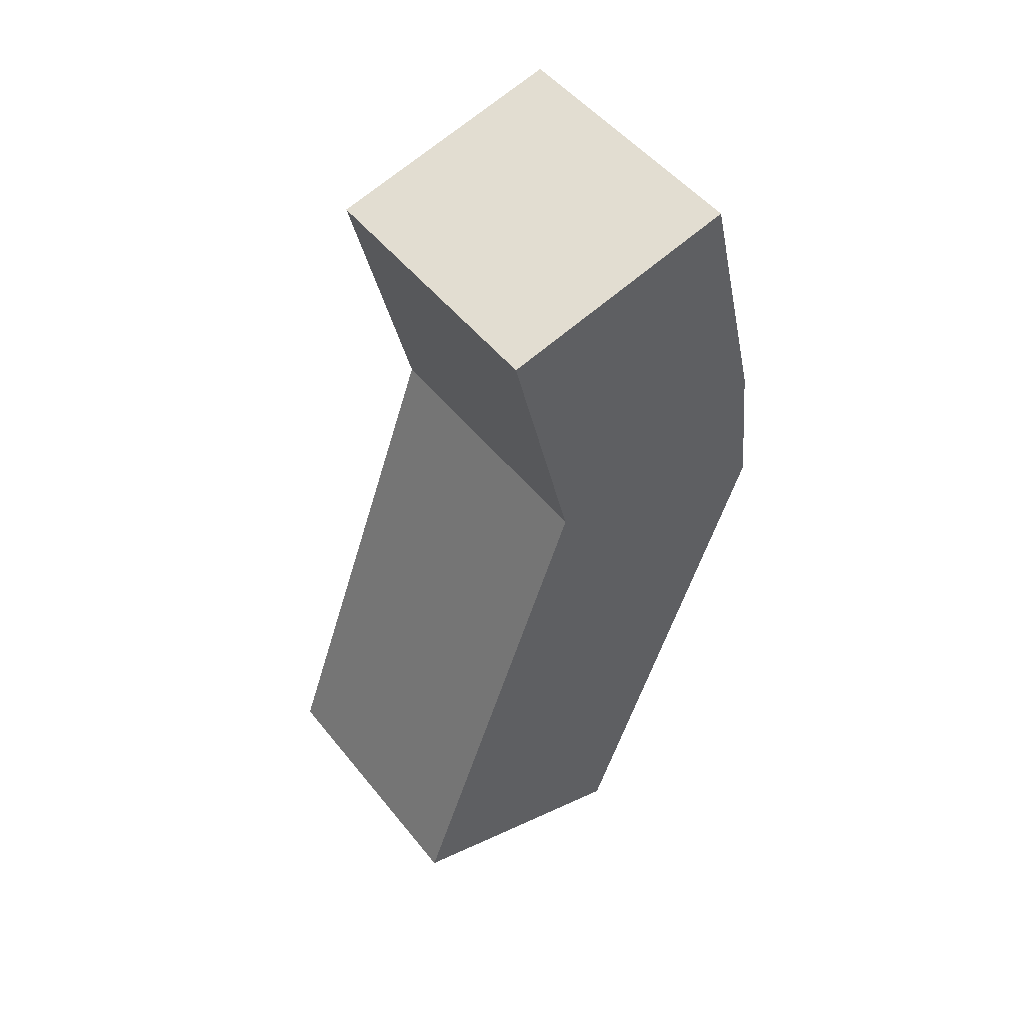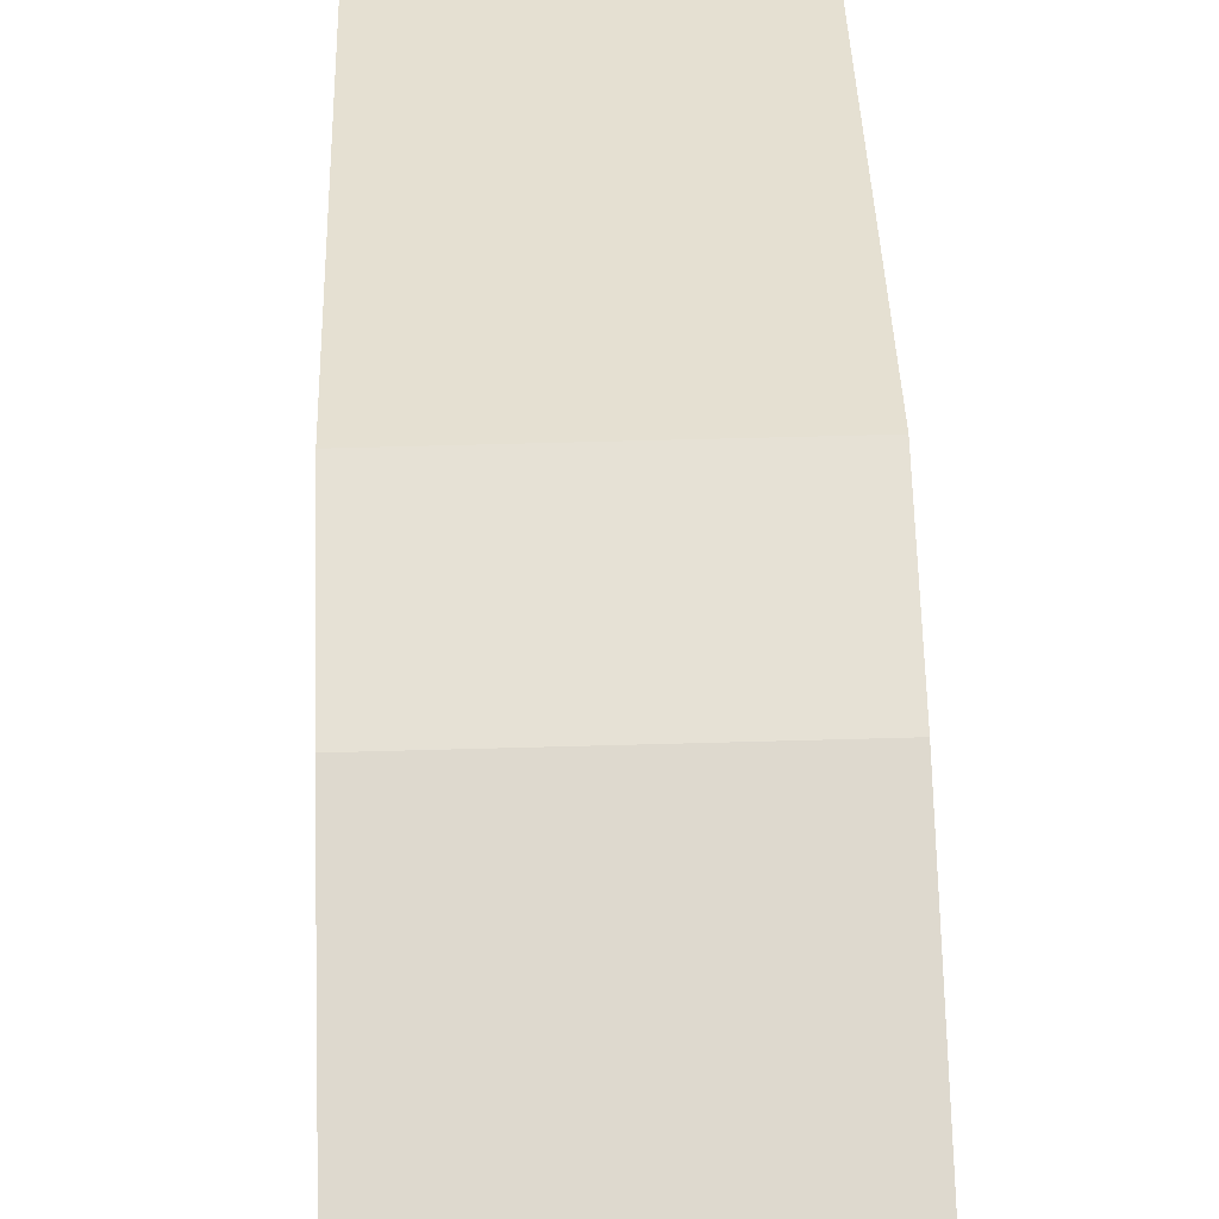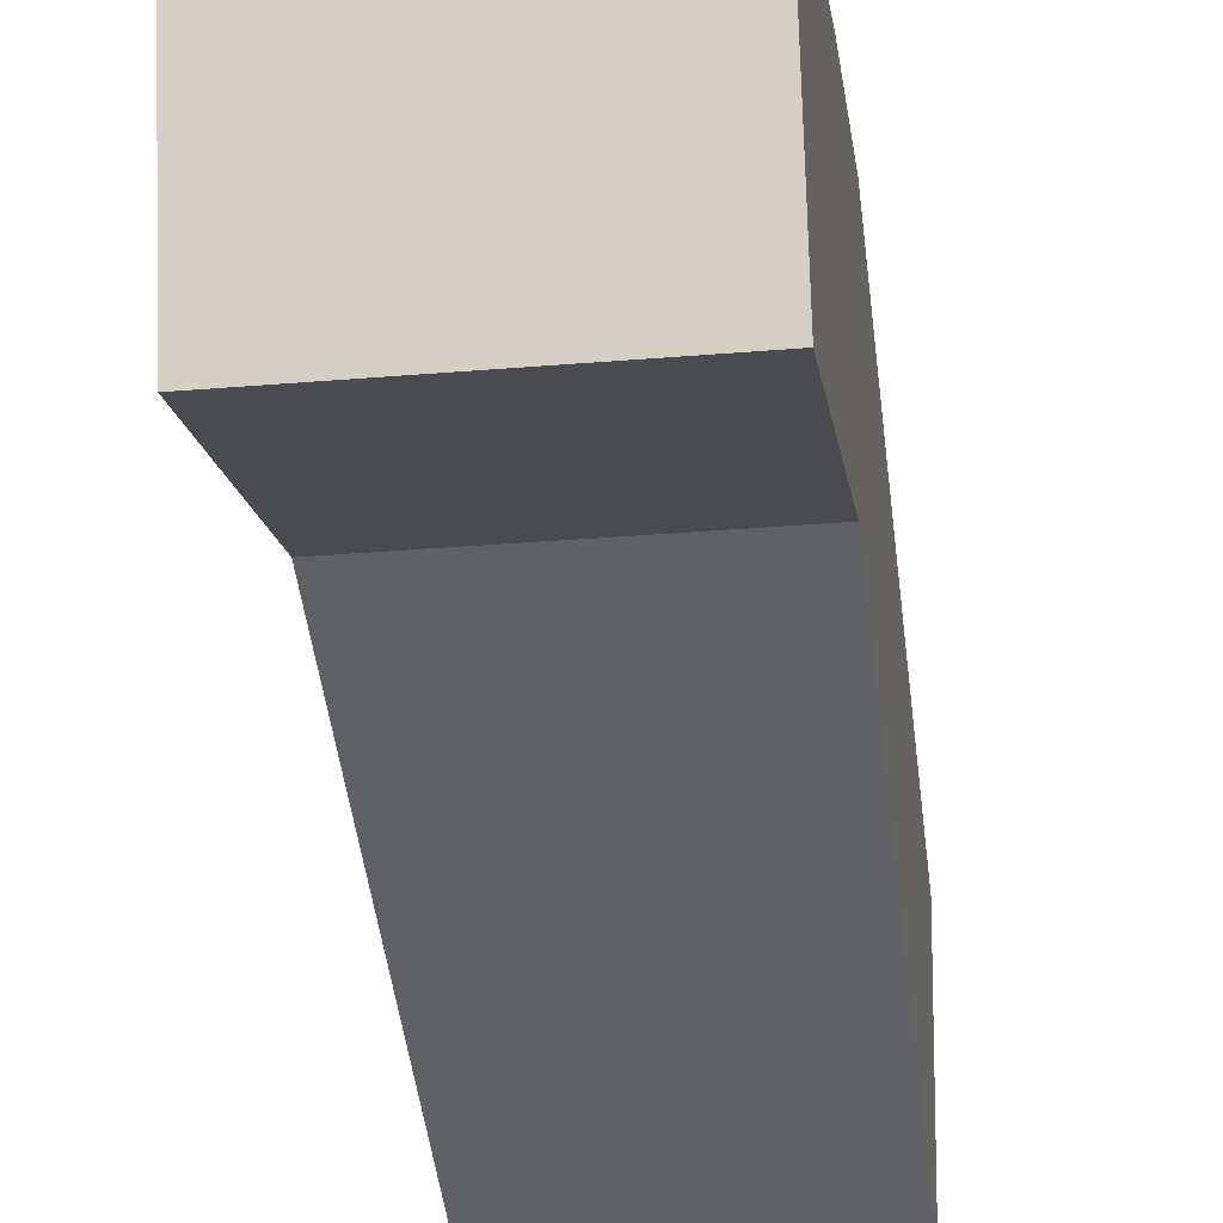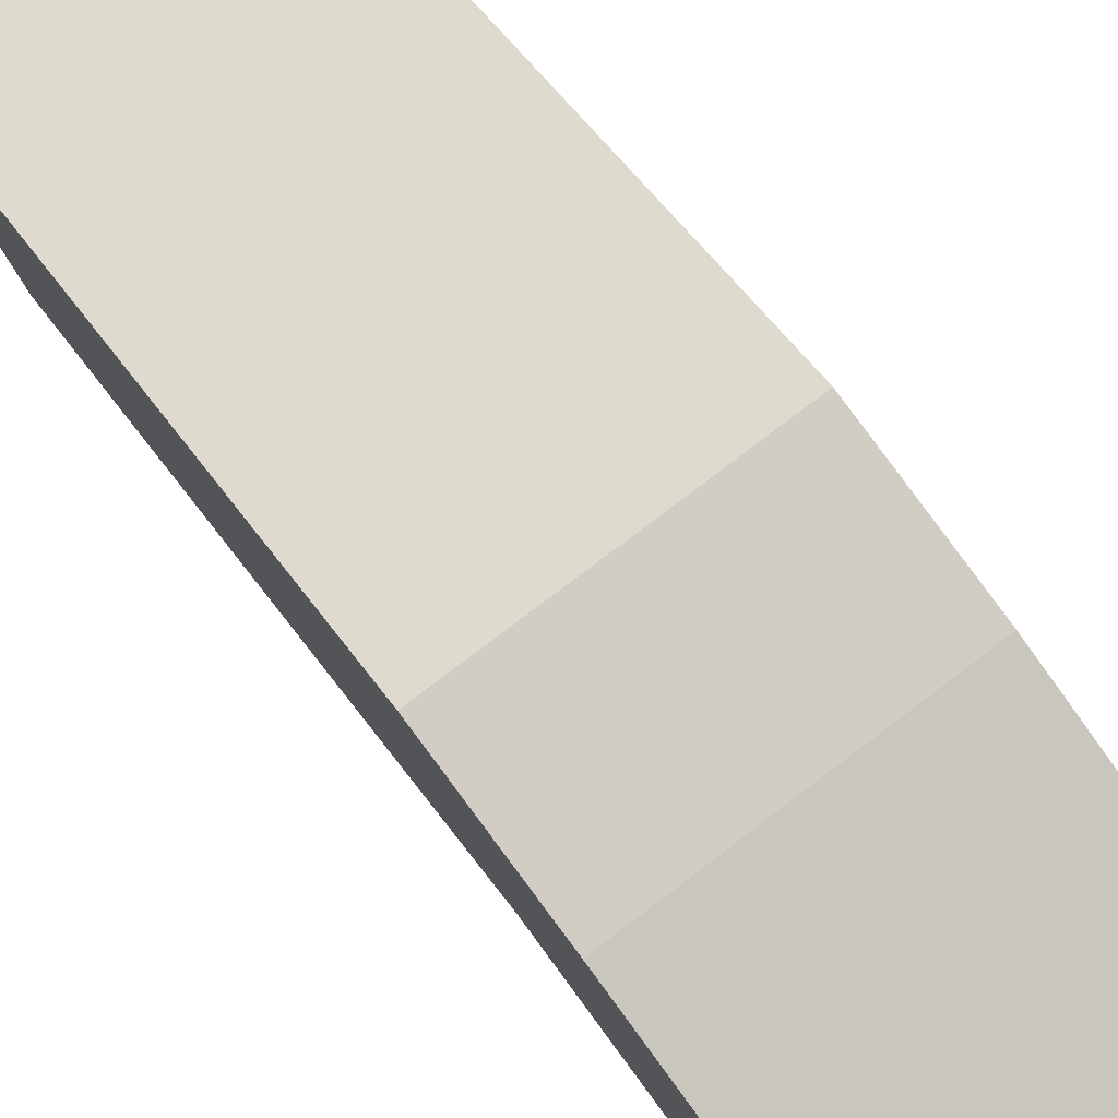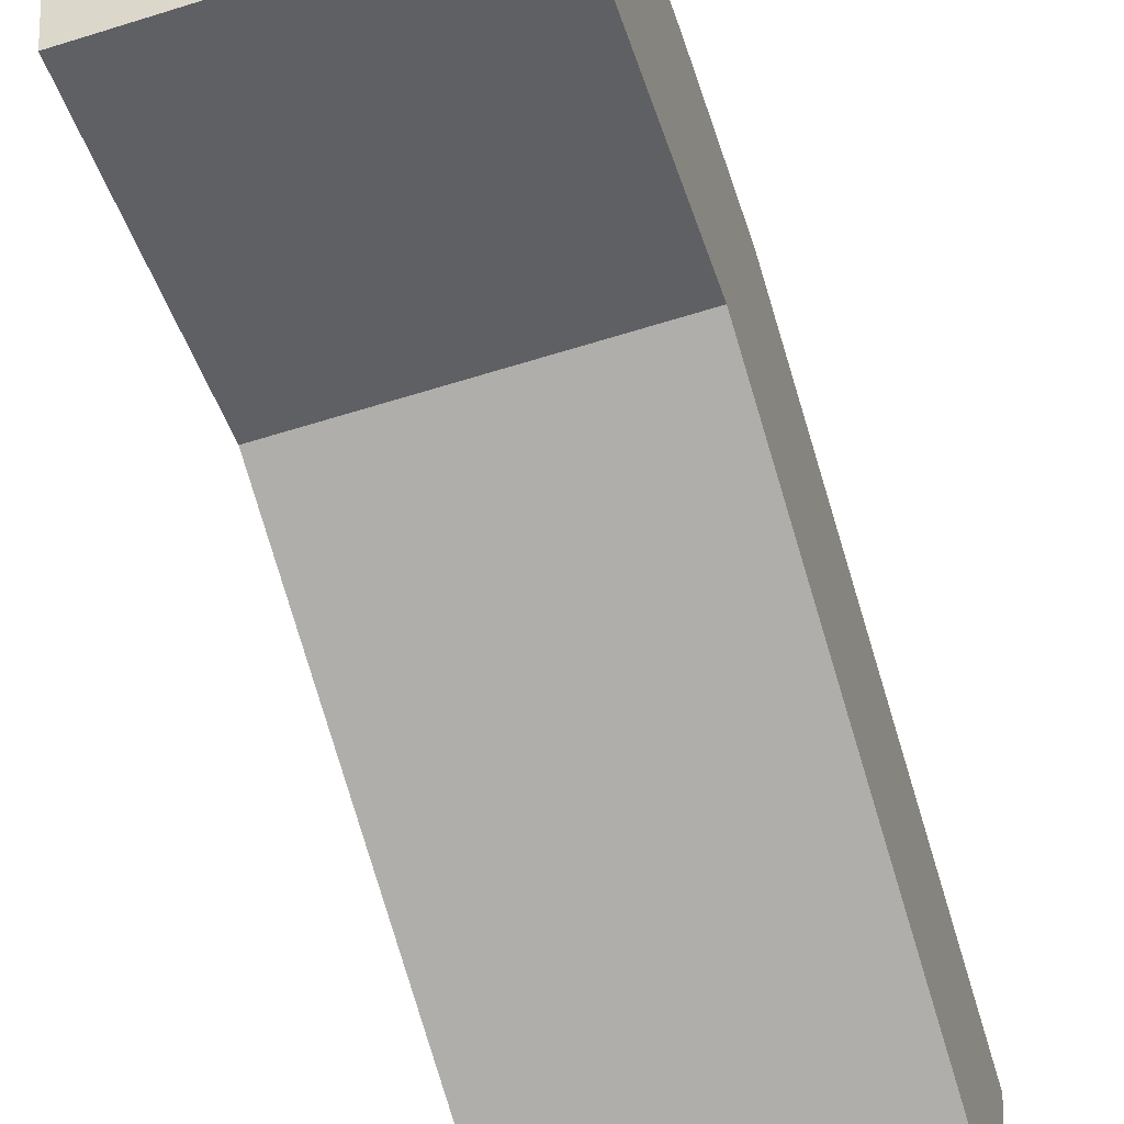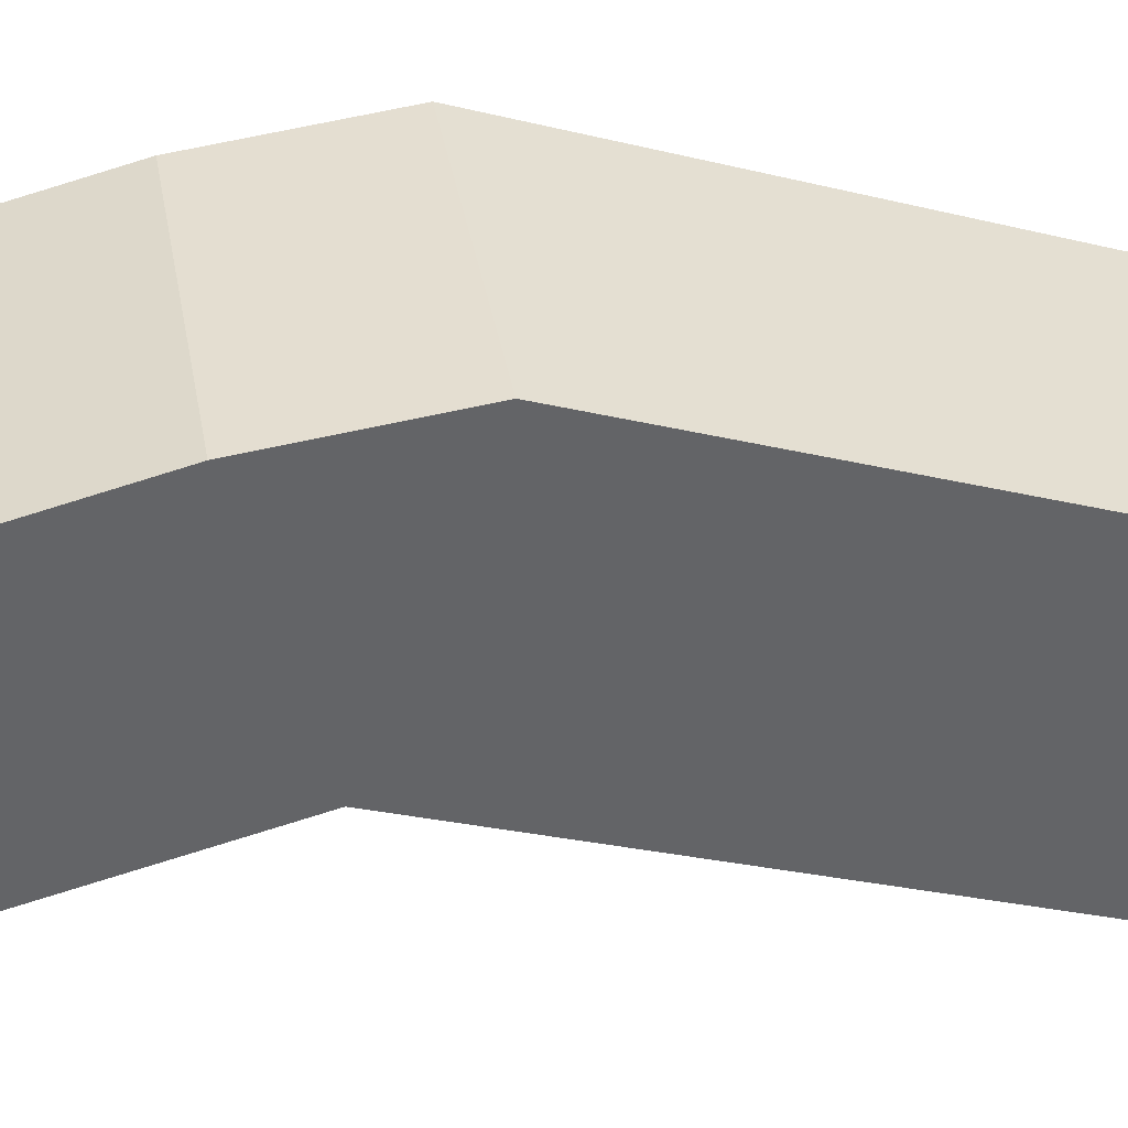
<metadata>
{"format":"obj","ext":"obj","renderer":"f3d","projection":"perspective","resolution":1024,"background":"white","views":[{"elev":50.6,"azim":-127.3,"up":"+Y"},{"elev":57.8,"azim":178.3,"up":"+Z"},{"elev":-27.7,"azim":-172.5,"up":"+Z"},{"elev":78.7,"azim":142.9,"up":"+Z"},{"elev":-59.9,"azim":-162.1,"up":"+Z"},{"elev":39.4,"azim":-100.1,"up":"+Z"}]}
</metadata>
<code>
o cube
v 0.03125 0.09209 0.3168
v 0.03125 0.1135 0.258
v 0.03125 -0.02537 0.274
v 0.03125 -0.003995 0.2153
v -0.03125 0.09209 0.3168
v -0.03125 0.1135 0.258
v -0.03125 -0.02537 0.274
v -0.03125 -0.003995 0.2153
v 0.03125 0.1268 0.3128
v -0.03125 0.1268 0.3128
v -0.03125 0.1875 0.298
v 0.03125 0.1875 0.298
v -0.03125 0.1742 0.2433
v 0.03125 0.1742 0.2433
f 2 1 3 4
f 7 5 6 8
f 4 3 7 8
f 3 1 5 7
f 6 2 4 8
f 9 10 5 1
f 13 11 12 14
f 5 10 6
f 2 9 1
f 11 13 6 10
f 12 11 10 9
f 14 12 9 2
f 13 14 2 6

</code>
